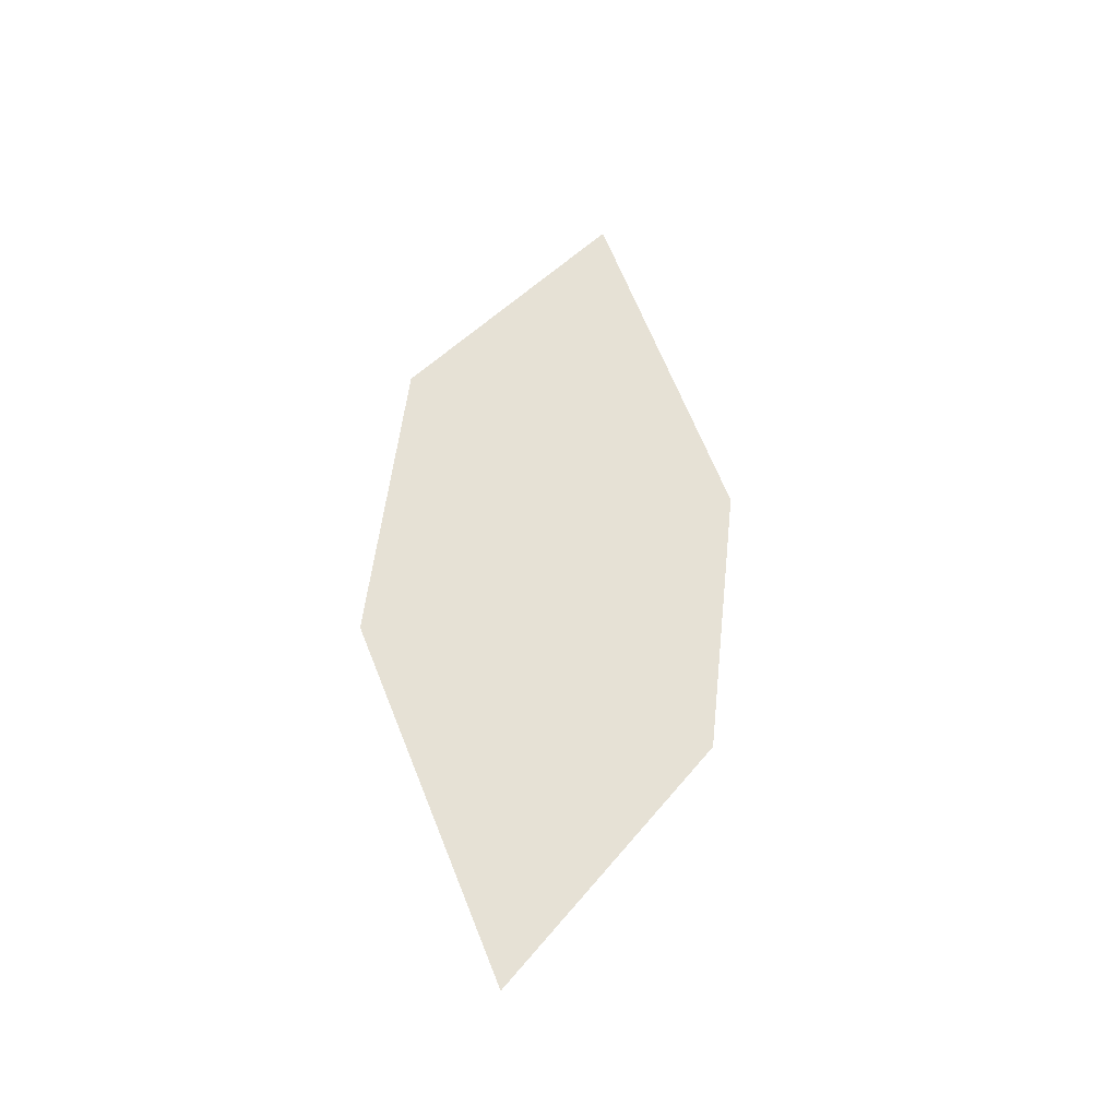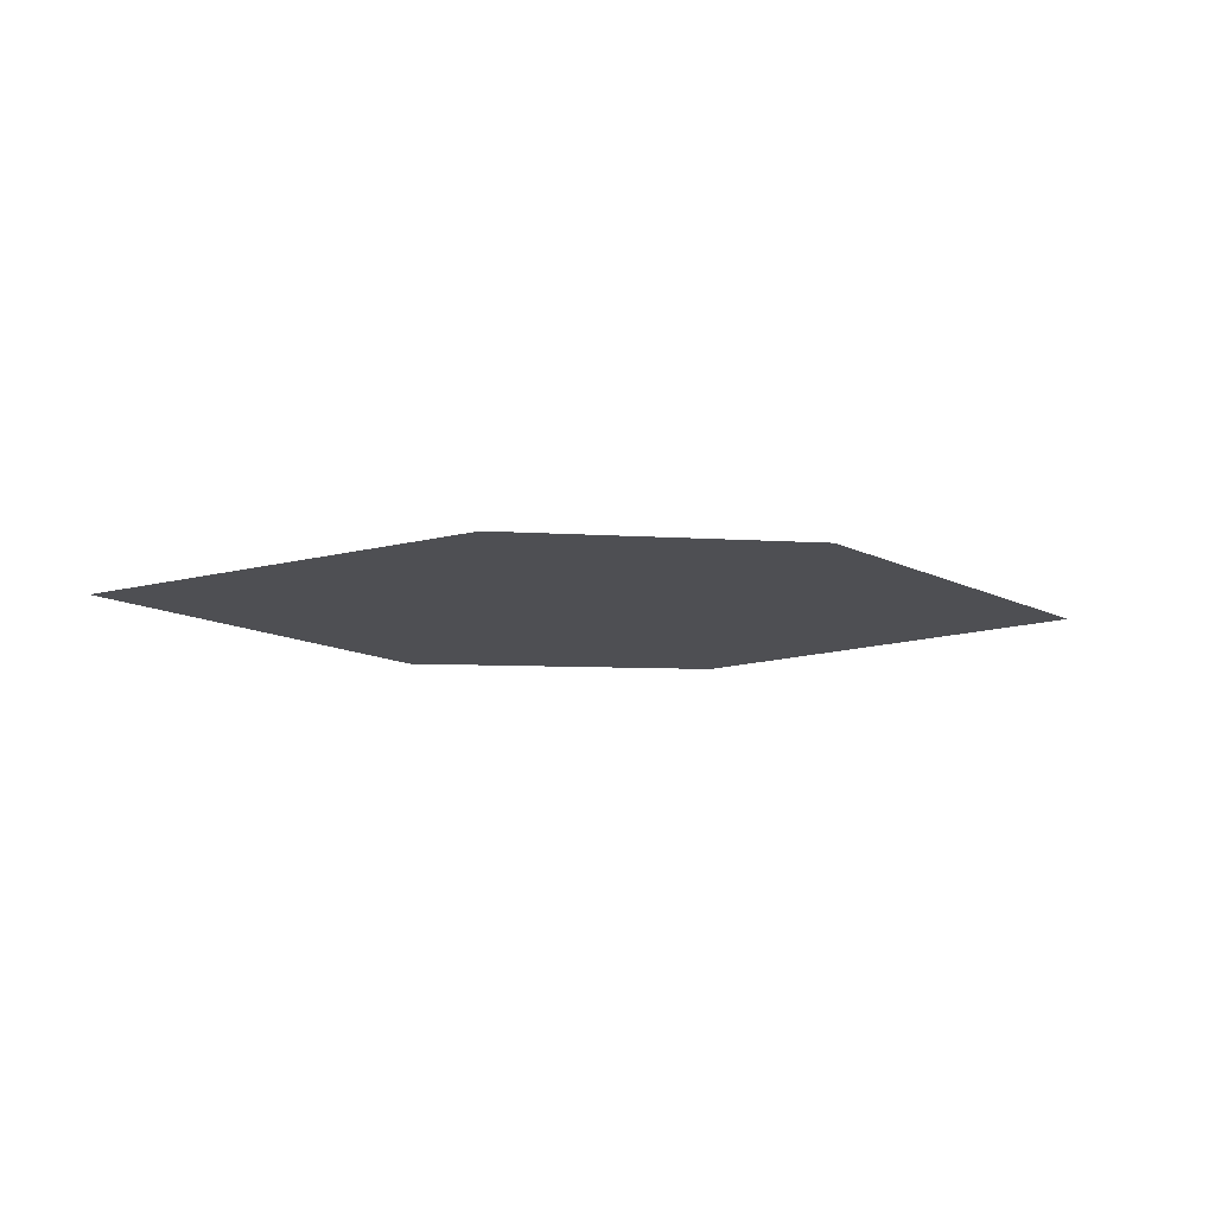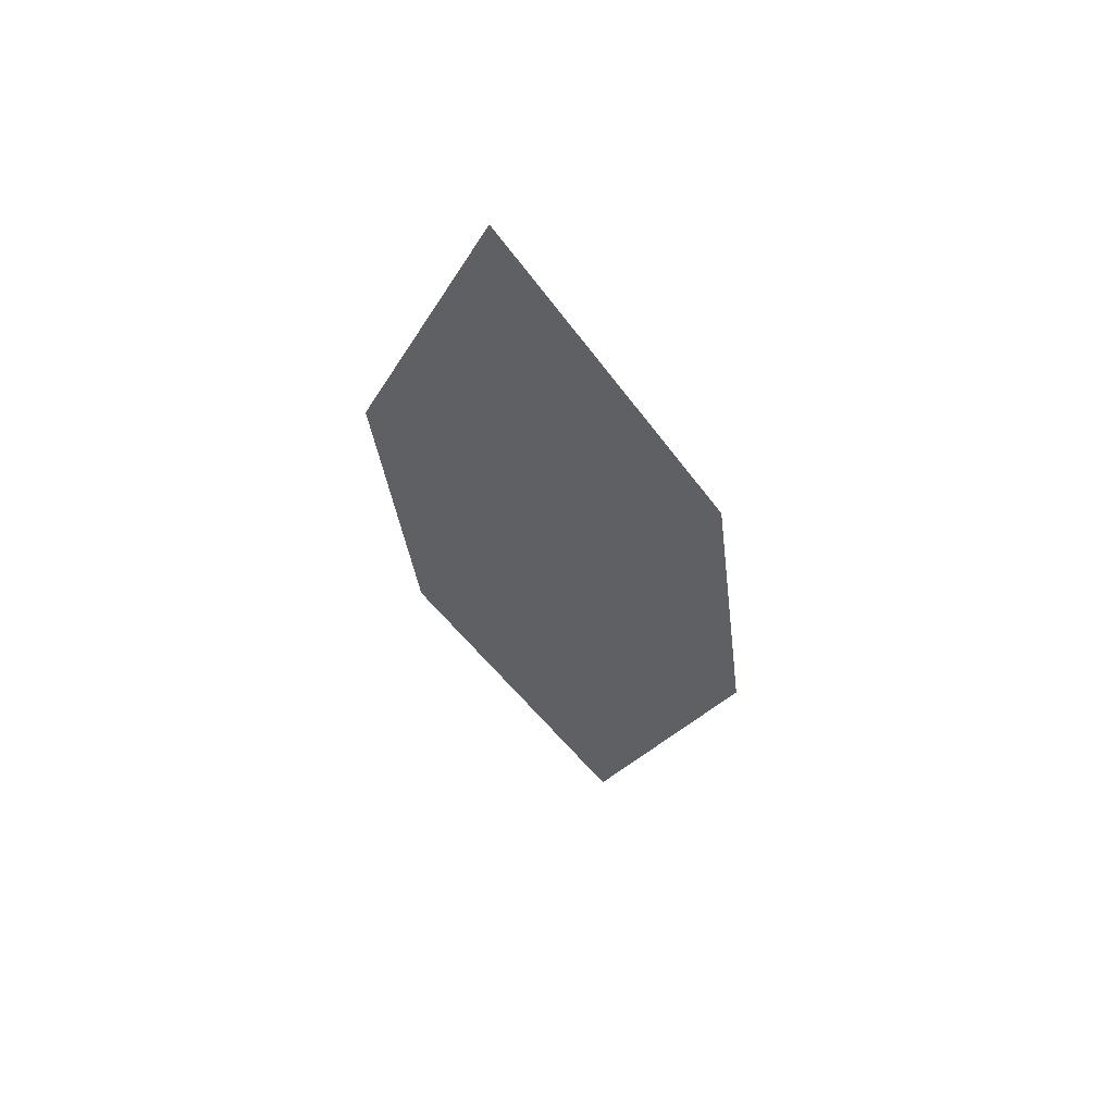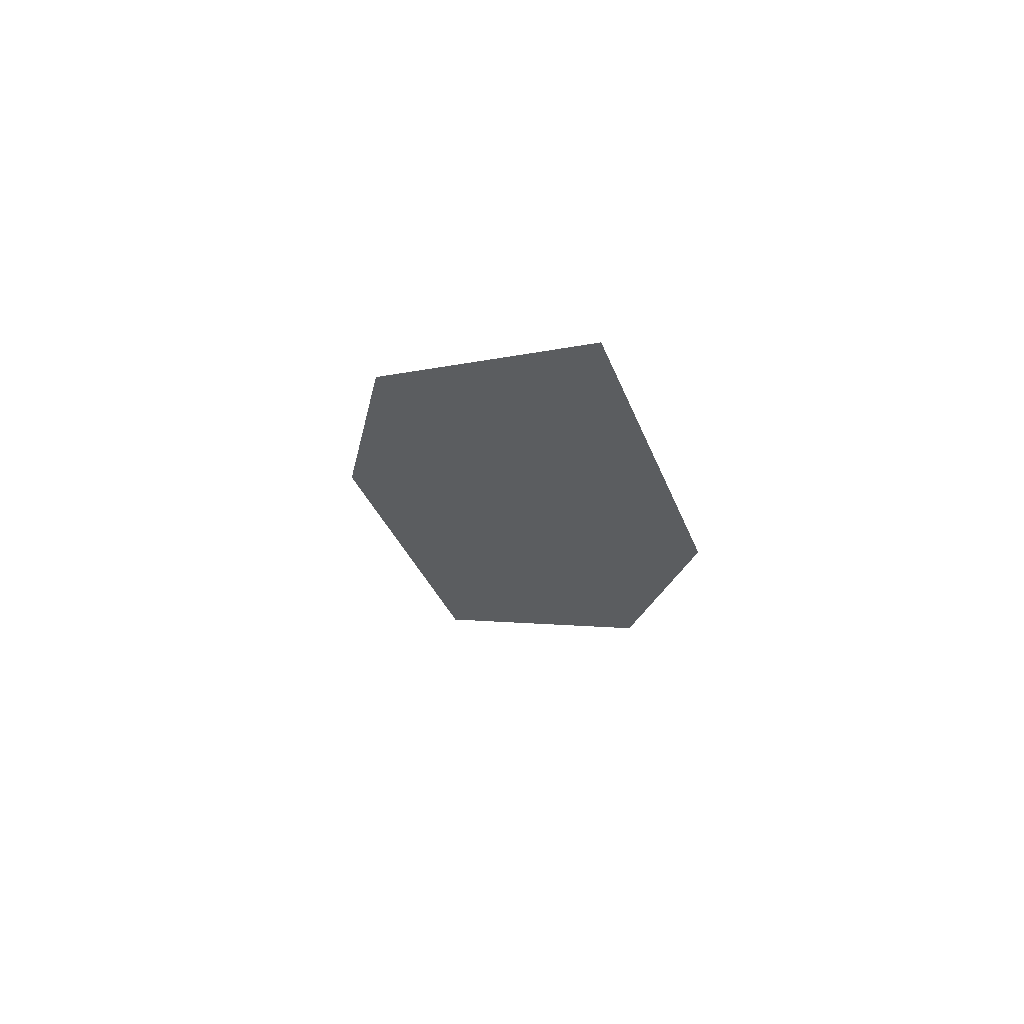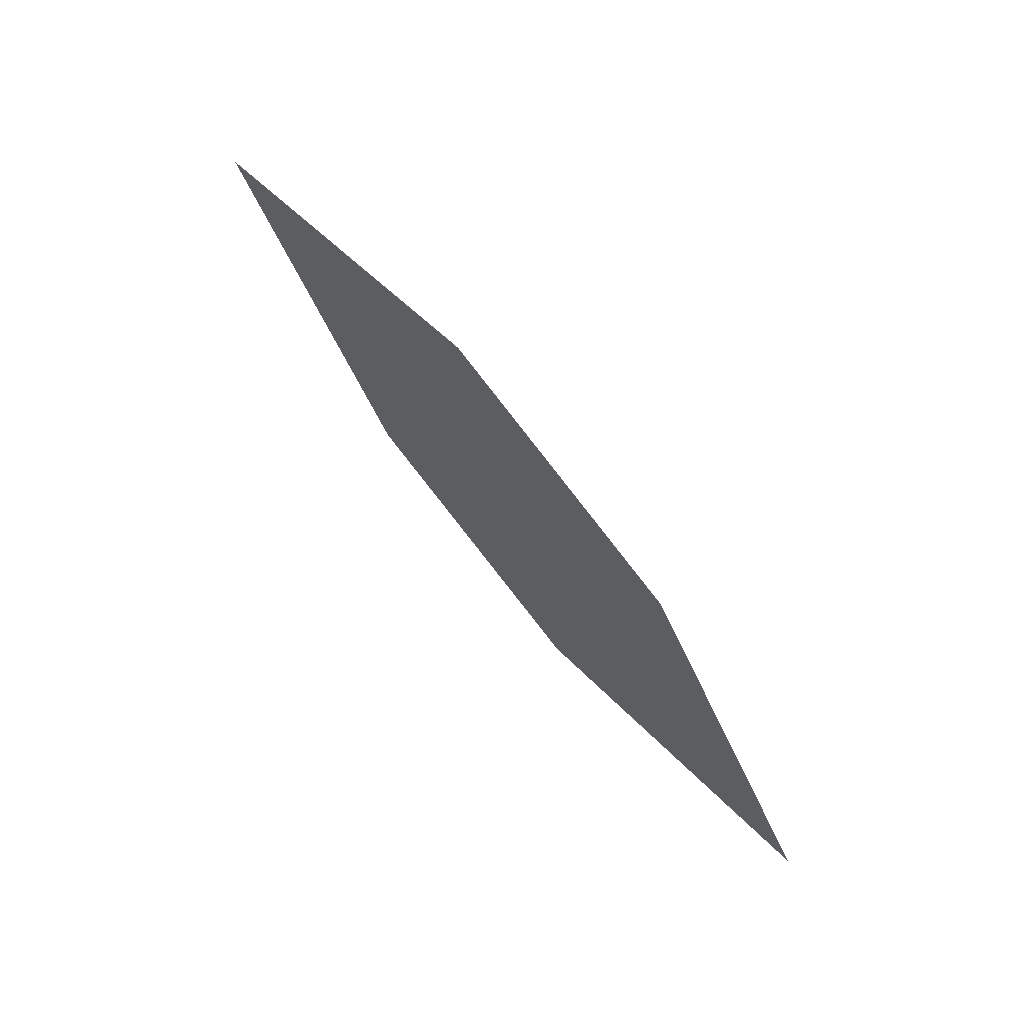
<metadata>
{"format":"obj","ext":"obj","renderer":"f3d","projection":"perspective","resolution":1024,"background":"white","views":[{"elev":44.5,"azim":-91.7,"up":"+Y"},{"elev":-45.2,"azim":-19.2,"up":"+Y"},{"elev":-45.1,"azim":-91.1,"up":"+Y"},{"elev":-27.6,"azim":-107.5,"up":"+Y"},{"elev":-79.4,"azim":138.0,"up":"+Z"}]}
</metadata>
<code>
o leaves.216
v -0.17 -0.0501 1.386
v -0.2066 -0.04637 1.36
v -0.2837 -0.06859 1.37
v -0.2092 -0.06616 1.402
v -0.2471 -0.07232 1.397
v -0.2445 -0.05253 1.355
f 1 2 6 3
f 1 3 5 4

</code>
